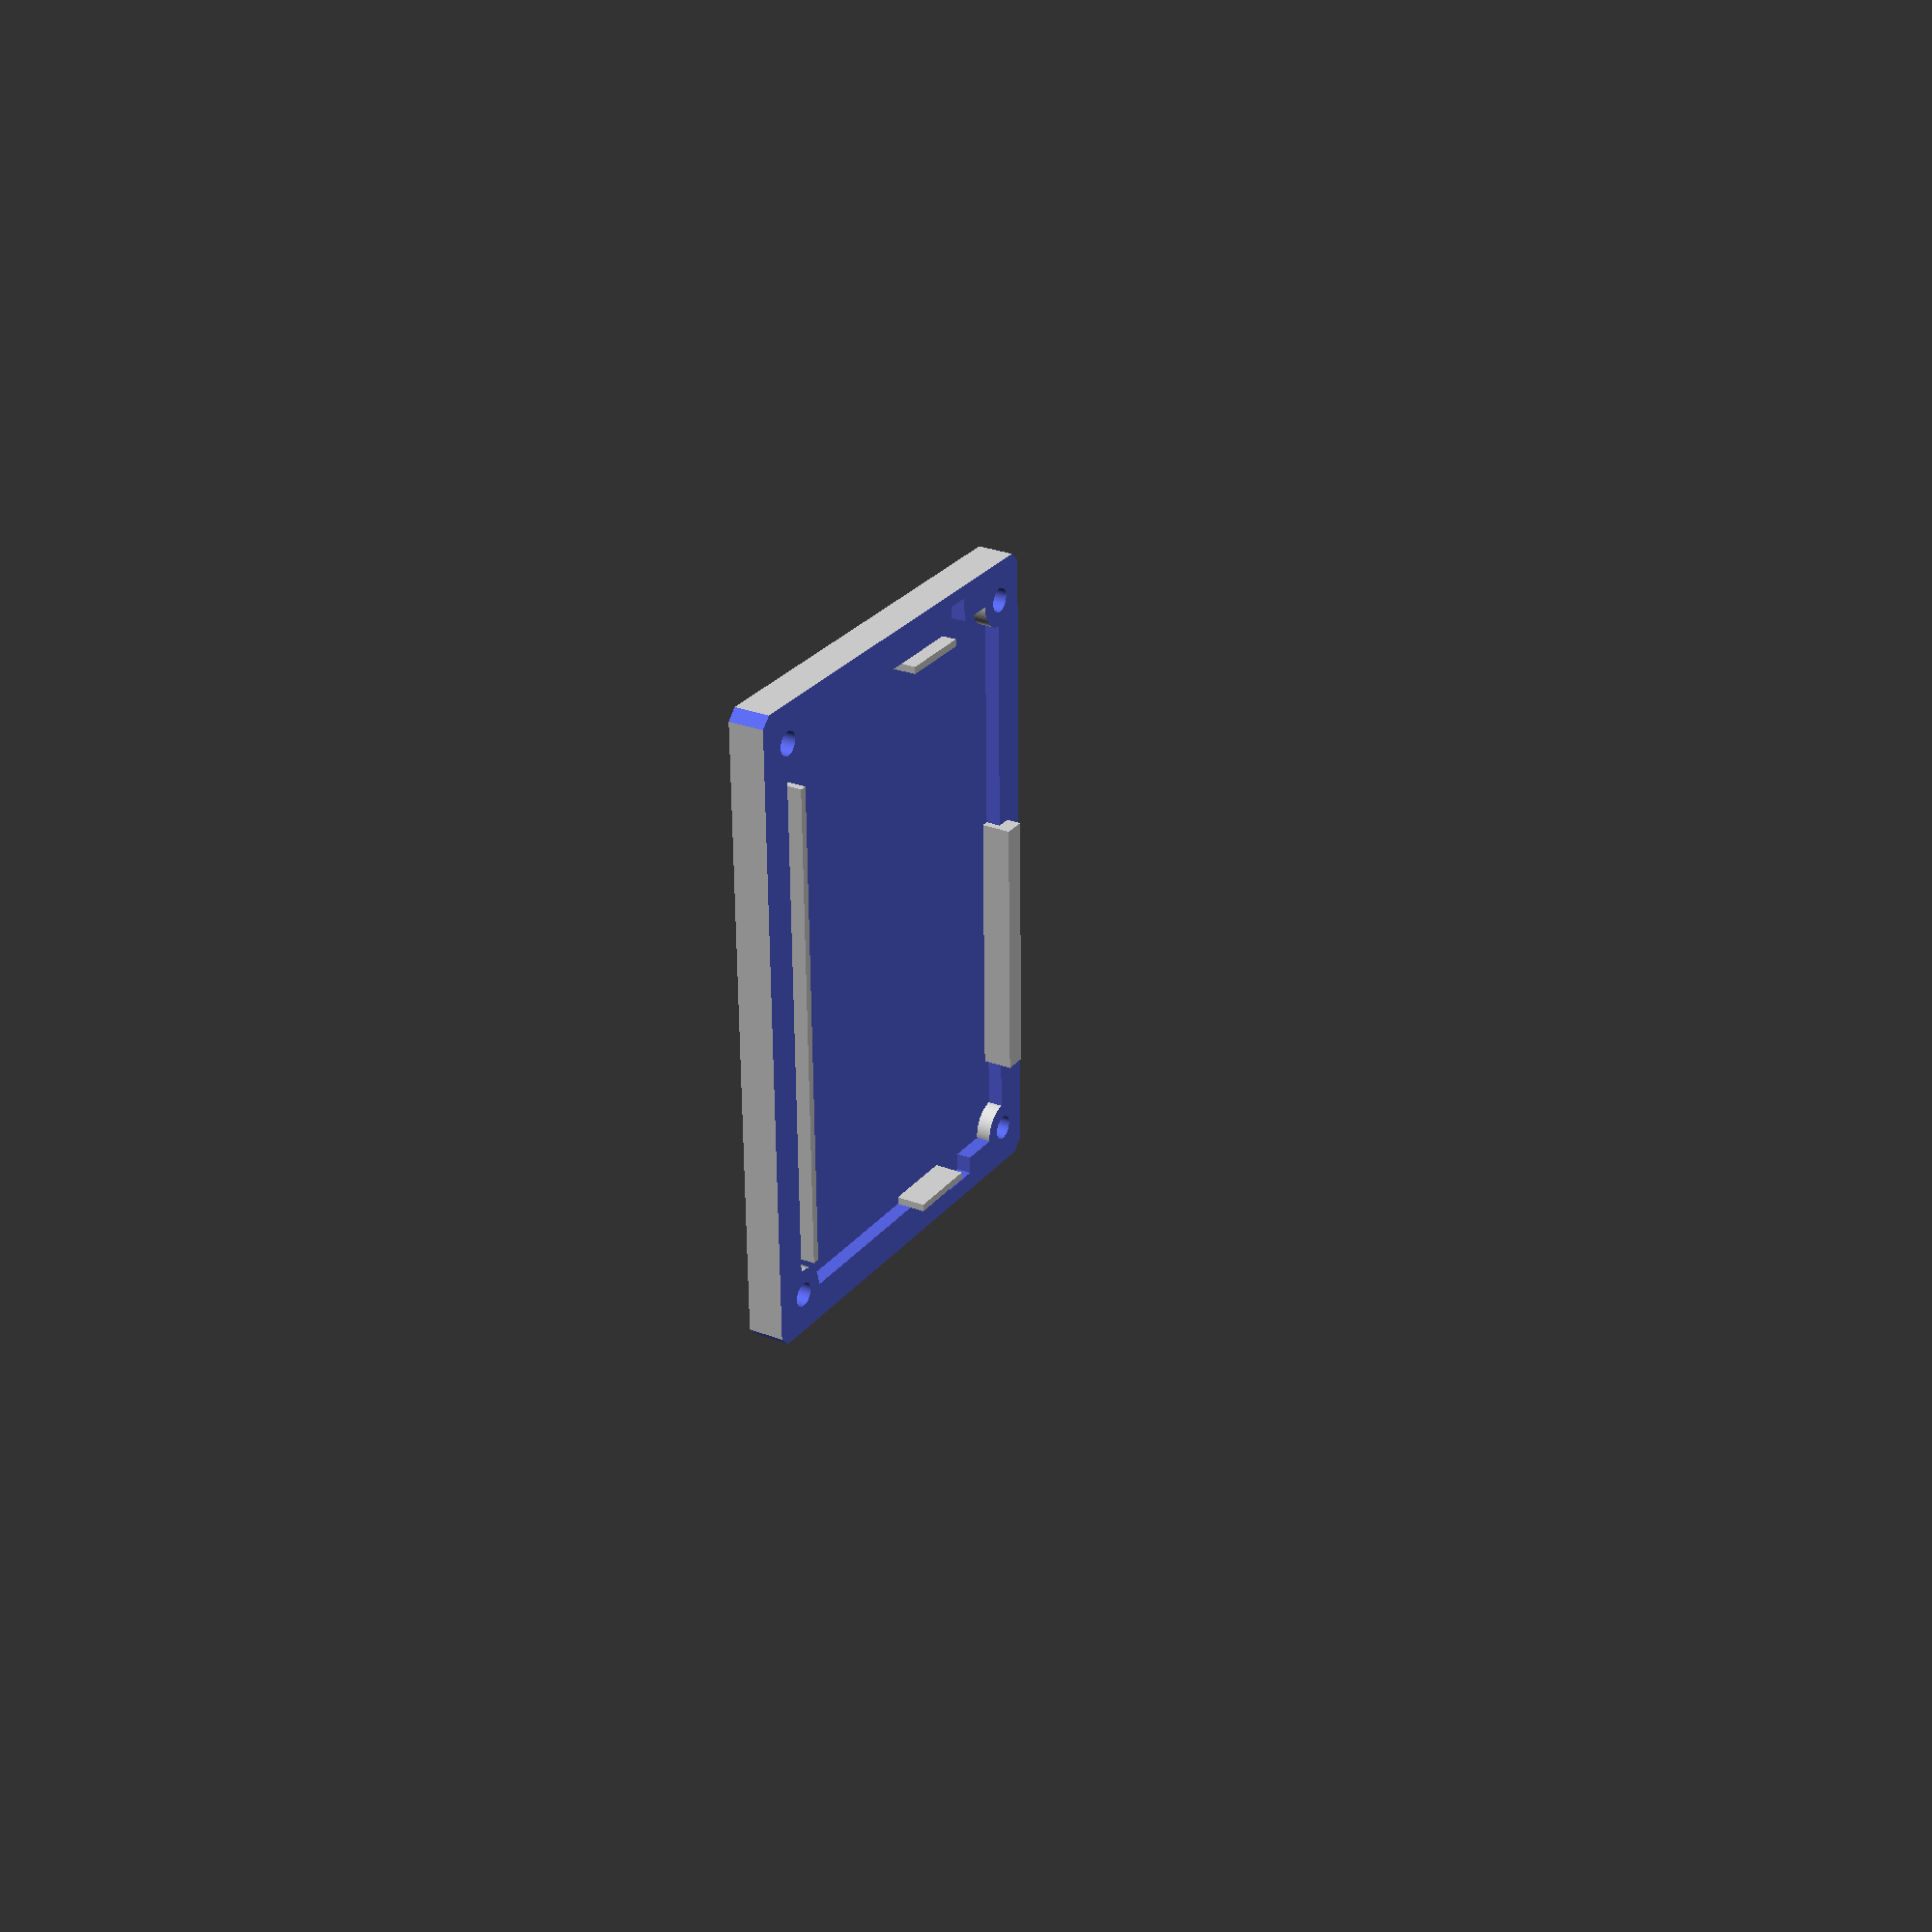
<openscad>
$fn=6;

repair=100;
repair_s=2;

toleration=0.4;// if zmena -> zmenit i u desky
//krabicka
thickness=5;

box_out_x=90;
box_out_y=120;
box_out_z=61;

box_in_x=box_out_x-2*thickness;
box_in_y=box_out_y-2*thickness;
box_in_z=box_out_z-2*thickness;

//nut
box_nut_d=6.78;
box_nut_h=3.3;
box_nut_d_x=-box_nut_d/2+box_out_x-2;
box_nut_d_x_2=box_nut_d/2+2;
box_nut_d_y=box_in_y;
box_nut_d_z=box_nut_d/2+2;
box_nut_d_z_2=box_nut_d/2+2+box_in_z;

box_nut_in_d=3.3;
box_nut_in_h=repair;
box_nut_in_repair=5;

box_nut_screw_d=6;
box_nut_screw_zapusteni=3;


//insertion
box_cor=thickness-2;
box_cor_d_xy=thickness-box_cor;
box_cor_d_z=box_cor_d_xy+36+4;
desk_z=5-1.5;//z ust_desk

//edge
edge_x=thickness-3;
edge_y=box_out_y+repair;
edge_z=repair;

//battery
bat_x=70;
bat_y=box_in_y-15;
bat_z=2+repair_s;

bat_x_trans=box_out_x/2-bat_x/2;
bat_y_trans=thickness-bat_y+box_in_y;
bat_z_trans=thickness-1.5;
/*
battery_d=33.5;
battery_h=80+(box_in_y-80)/2;//64.15
battery_in_h=32.12;
battery_distance=38/2;//19.17;
battery_zapusteni=1.5;
*/


//horni vyrez
h_v_x=46+5;
h_v_y=box_in_y;
h_v_z=1.45+2+repair_s;

h_v_x_trans=30.5;
h_v_y_trans=thickness;
h_v_z_trans=box_out_z-(thickness+repair_s);

//vystuha horni
v_h_x=3;
v_h_y=box_in_y;
v_h_z=box_in_z-box_cor_d_z+h_v_z-repair_s;

v_h_x_trans=h_v_x_trans-v_h_x;
v_h_y_trans=thickness;
v_h_z_trans=box_cor_d_z+desk_z+repair_s;

//vystuha bocni
v_b_x=box_in_x+repair_s;
v_b_y=box_in_y+repair_s;
v_b_z=v_h_x;

v_b_x_trans=-v_b_x/2+box_out_x/2;
v_b_y_trans=thickness-repair_s;
v_b_z_trans=box_out_z/3;

//vyrez vystuhy bocni
v_v_b_x=72;
v_v_b_y=box_in_y;
v_v_b_z=v_h_x+6;

v_v_b_x_trans=-v_v_b_x/2+box_out_x/2;
v_v_b_y_trans=thickness;
v_v_b_z_trans=box_out_z/3-6/2;

//vulcan
vulcan_diameter_1_out=7;
vulcan_diameter_2_out=8.5;

vulcan_diameter_1_in=3;
vulcan_diameter_2_in=4.5;
vulcan_height=1.5+thickness;

vulcan_trans_x=76;
vulcan_trans_y=thickness-box_cor+64.5;
vulcan_trans_z=box_cor_d_z+desk_z+repair_s+7;

//vnitrni opora
tloustka=1;
zapusteni=2;

//vnitrni horni opora vicka
v_o_v_x=36;
v_o_v_y=zapusteni+box_cor_d_xy;
v_o_v_z=tloustka+2;

v_o_v_x_trans=-v_o_v_x/2+h_v_x_trans+h_v_x/2;
v_o_v_y_trans=box_out_y-box_cor-v_o_v_y;
v_o_v_z_trans=box_out_z-thickness-tloustka;

//bocni vnitrni opora vicka +x
b_o_x_x=tloustka;
b_o_x_y=zapusteni+box_cor_d_xy;
b_o_x_z=10;

b_o_x_x_trans=thickness+box_in_x-b_o_x_x;
b_o_x_y_trans=box_out_y-box_cor-b_o_x_y;
b_o_x_z_trans=-b_o_x_z+box_cor_d_z;

//bocni vnitrni opora vicka -x
b_o__x_x=tloustka;
b_o__x_y=zapusteni+box_cor_d_xy;
b_o__x_z=10;

b_o__x_x_trans=thickness;
b_o__x_y_trans=box_out_y-box_cor-b_o_x_y;
b_o__x_z_trans=-b_o_x_z+box_cor_d_z;

//vnitrni dolni opora vicka
v_d_v_x=bat_x-repair_s;
v_d_v_y=zapusteni+box_cor_d_xy;
v_d_v_z=tloustka;

v_d_v_x_trans=-v_d_v_x/2+box_out_x/2;
v_d_v_y_trans=box_out_y-box_cor-v_o_v_y;
v_d_v_z_trans=thickness;

//rozmery diody
di_in_x=34;
di_in_y=22;
di_in_z=2.4;

//pomocne pro diodu z desk
nut_d=6.5;
box_cor_2=thickness-2;
k_x=26.41-box_cor_2-repair_s/2-1;
k_y=box_in_y+box_cor+repair_s-2*box_cor_2-2*repair_s;//box_in_x+2*box_cor-2*box_cor_2-2*repair_s;

k_y_trans=repair_s/2;

k_y_zkrat=(box_in_y+box_cor+repair_s-2*box_cor_2-2*repair_s)/2-nut_d+5;

k_x_trans=box_in_x+2*box_cor-3-k_x-box_cor_2-repair_s/2+3; //if zmena -> zmenit box

plate_s_x=34;//32.70
plate_x= 50.4;//box_in_x+2*box_cor;//

//kvadr pro krystaly
k_z=3-2;
k_v_z=5;//2;



vicko = 0; // zobrazit krabicku nebo vicko

difference(){
    cube([box_out_x, box_out_y, box_out_z]);
    difference(){
        translate([thickness, thickness, thickness]) cube([box_in_x, box_in_y+repair_s, box_in_z]);
        
        for(i=[box_nut_d_x, box_nut_d_x_2], j=[box_nut_d_z, box_nut_d_z_2])
        translate([i, 0, j]) translate([0, -box_nut_in_repair, 0])
            rotate([-90, 90,0]) cylinder(h=box_out_y+repair,d=box_nut_h+2*repair_s, $fn=100);
    }
   
    //insertion
    translate([box_cor_d_xy-toleration/2, box_cor_d_xy, box_cor_d_z])cube([box_in_x+2*box_cor-toleration, box_in_y+box_cor+repair_s, desk_z+repair_s]);
    
    //screw
    for(i=[box_nut_d_x, box_nut_d_x_2], j=[box_nut_d_z, box_nut_d_z_2]){
        translate([i, box_nut_d_y, j]) 
            union(){
                translate([0, -box_nut_in_repair, 0]) rotate([-90, 90, 0])cylinder(h=box_nut_in_h, d=box_nut_in_d, $fn=100);
               translate([0, 2*thickness,0]) rotate([90,0,0]) cylinder(h=box_nut_screw_zapusteni, d=box_nut_screw_d, $fn=100);
            }
        }
        
     //nut
     hull(){
            translate([box_nut_d_x, box_nut_d_y, box_nut_d_z_2]) rotate([90, 30,0]) cylinder(h=box_nut_h, d=box_nut_d);
            translate([box_nut_d_x_2, box_nut_d_y, box_nut_d_z]) rotate([90, 30,0]) cylinder(h=box_nut_h, d=box_nut_d);      
      }
      
      hull(){
            translate([box_nut_d_x, box_nut_d_y, box_nut_d_z]) rotate([90, 30,0]) cylinder(h=box_nut_h, d=box_nut_d);
            translate([box_nut_d_x_2, box_nut_d_y, box_nut_d_z_2]) rotate([90, 30,0]) cylinder(h=box_nut_h, d=box_nut_d);      
      }
  
    //edge i,j,k
        translate([box_out_x/2,0, box_out_z/2]) for(i=[0:3]) rotate([0,i*90,0])
        translate([box_out_x/2,edge_y/2-repair_s,box_out_z/2]) rotate([0,-45,0]) cube([edge_x, edge_y, edge_z], center=true);  
      
    //cover
    if(vicko){
    translate([-repair_s,box_out_y-thickness,-repair_s]) cube([box_out_x+repair, thickness+repair, box_out_z+repair]);
    }else{
        translate([-repair_s,-thickness,-repair_s]) cube([box_out_x+repair, box_out_y, box_out_z+repair]);

    }
    
    
    
        
    
    //vulcan odecet
    translate([vulcan_trans_x, vulcan_trans_y, vulcan_trans_z]) cylinder(h=vulcan_height, d1=vulcan_diameter_1_in, d2=vulcan_diameter_2_in, $fn=100);
    
    //battery
    translate([bat_x_trans, bat_y_trans, bat_z_trans]) cube([bat_x, bat_y, bat_z]);
 
    
    //vyrez pro diodu
    translate([(h_v_x_trans+h_v_x)/2-2,box_cor+repair_s+3,box_in_z+thickness])
        cube([di_in_x, di_in_y, di_in_z+2*repair_s]);
    //puvodni trans_x: box_out_x-0.3-(plate_x-plate_s_x)/2)-di_in_x

    //vyrez pro zasunuti krabicky na krystaly
   
    if(vicko) translate([thickness, thickness,box_cor_d_z+desk_z+repair_s]) cube([k_x,k_y+repair,k_z+k_v_z]);
    
    //vyrez pro krabicku na TLD
    translate([thickness+4,thickness+5,box_cor_d_z+desk_z+repair_s])cube([k_x-4, k_y-k_y_zkrat, k_z+k_v_z+repair]);

    //horni vyrez
    translate([h_v_x_trans,h_v_y_trans,h_v_z_trans]) cube([h_v_x, h_v_y, h_v_z]);
}  

if(vicko){
    //vystuha horni
    translate([v_h_x_trans, v_h_y_trans, v_h_z_trans]) cube([v_h_x, v_h_y,v_h_z]);

    //vystuha bocni
    difference(){
        translate([v_b_x_trans, v_b_y_trans, v_b_z_trans]) 
            cube([v_b_x, v_b_y, v_b_z]);
        translate([v_v_b_x_trans, v_v_b_y_trans, v_v_b_z_trans]) 
            translate([0,0,0]) cube([v_v_b_x, v_v_b_y, v_v_b_z]);  
            
        }
 }
/*        
//vulcan
translate([vulcan_trans_x, vulcan_trans_y, vulcan_trans_z]) difference(){
    #cylinder(h=vulcan_height, d1=vulcan_diameter_1_out, d2=vulcan_diameter_2_out, $fn=100);
    cylinder(h=vulcan_height, d1=vulcan_diameter_1_in, d2=vulcan_diameter_2_in, $fn=100);
       
}
*/

if(!vicko){

//vnitrni horni opora vicka
translate([v_o_v_x_trans, v_o_v_y_trans, v_o_v_z_trans]) cube([v_o_v_x, v_o_v_y, v_o_v_z]); 

//bocni vnitrni opora vicka +x
translate([b_o_x_x_trans, b_o_x_y_trans, b_o_x_z_trans]) cube([b_o_x_x, b_o_x_y, b_o_x_z]);

//bocni vnitrni opora vicka -x
translate([b_o__x_x_trans, b_o__x_y_trans, b_o__x_z_trans]) cube([b_o__x_x, b_o__x_y, b_o__x_z]);

//vnitrni dolni opora vicka
translate([v_d_v_x_trans, v_d_v_y_trans, v_d_v_z_trans]) cube([v_d_v_x, v_d_v_y, v_d_v_z]); 
}
</openscad>
<views>
elev=152.0 azim=270.6 roll=329.0 proj=p view=wireframe
</views>
